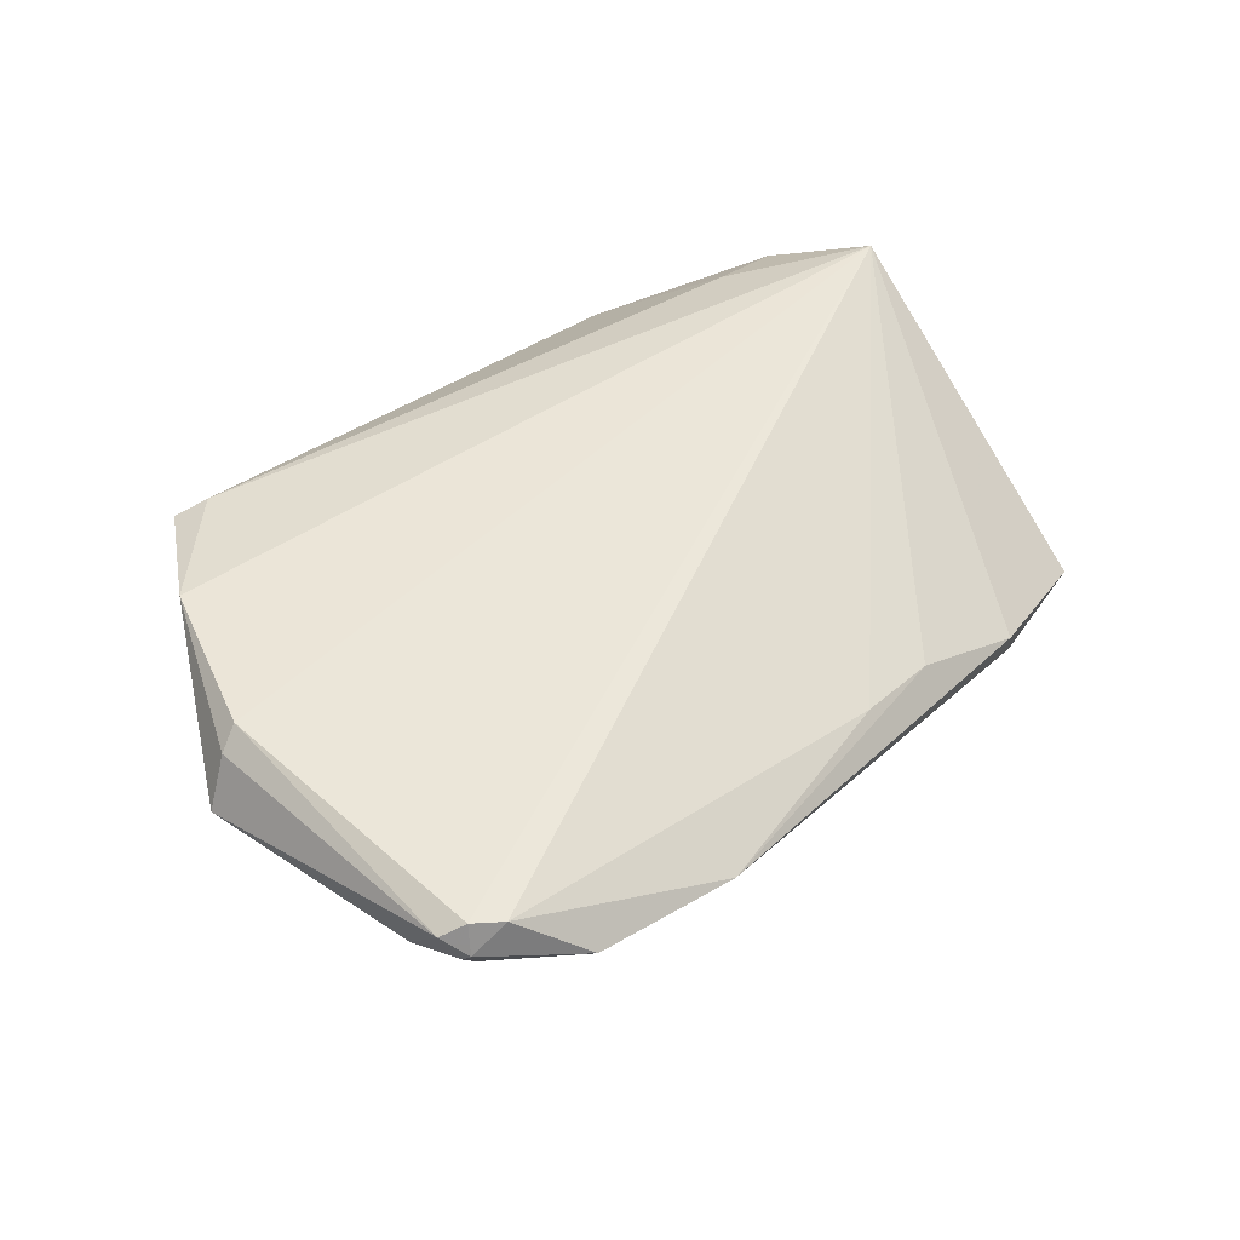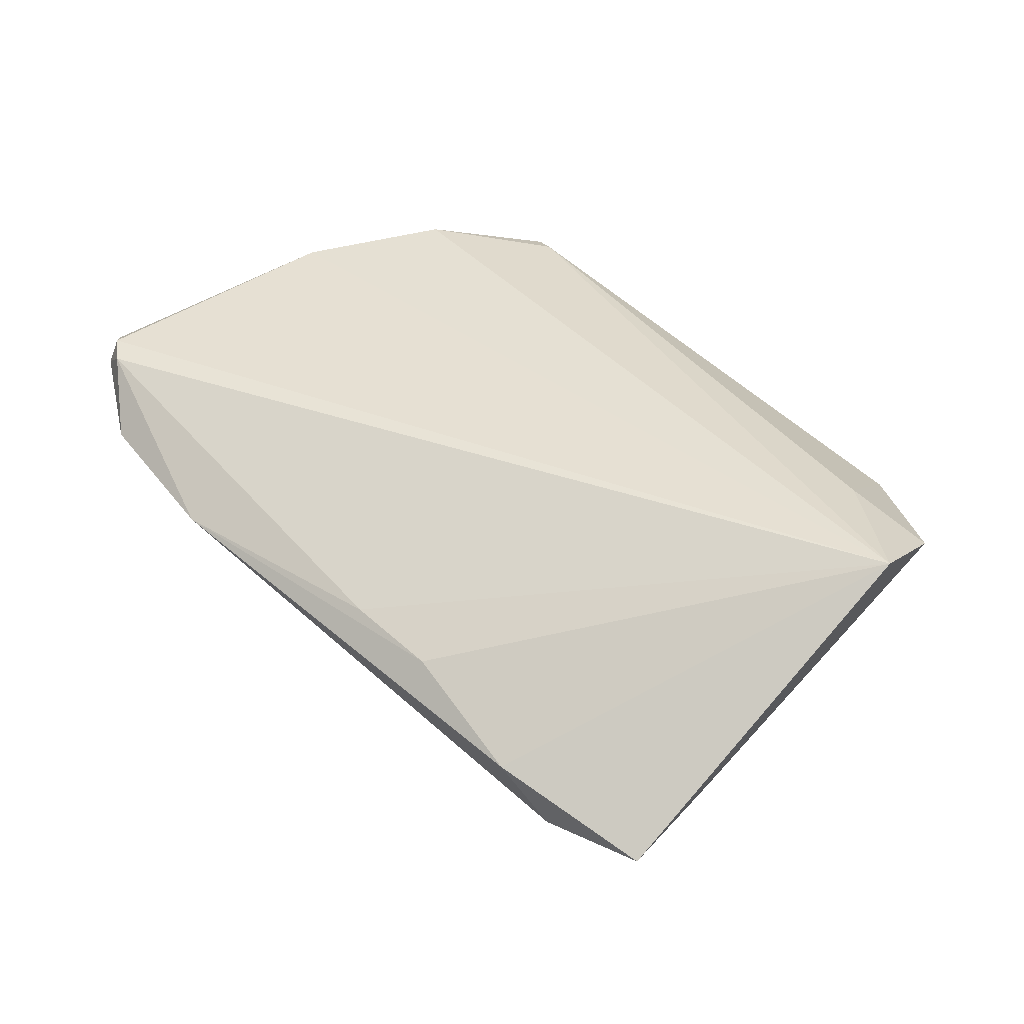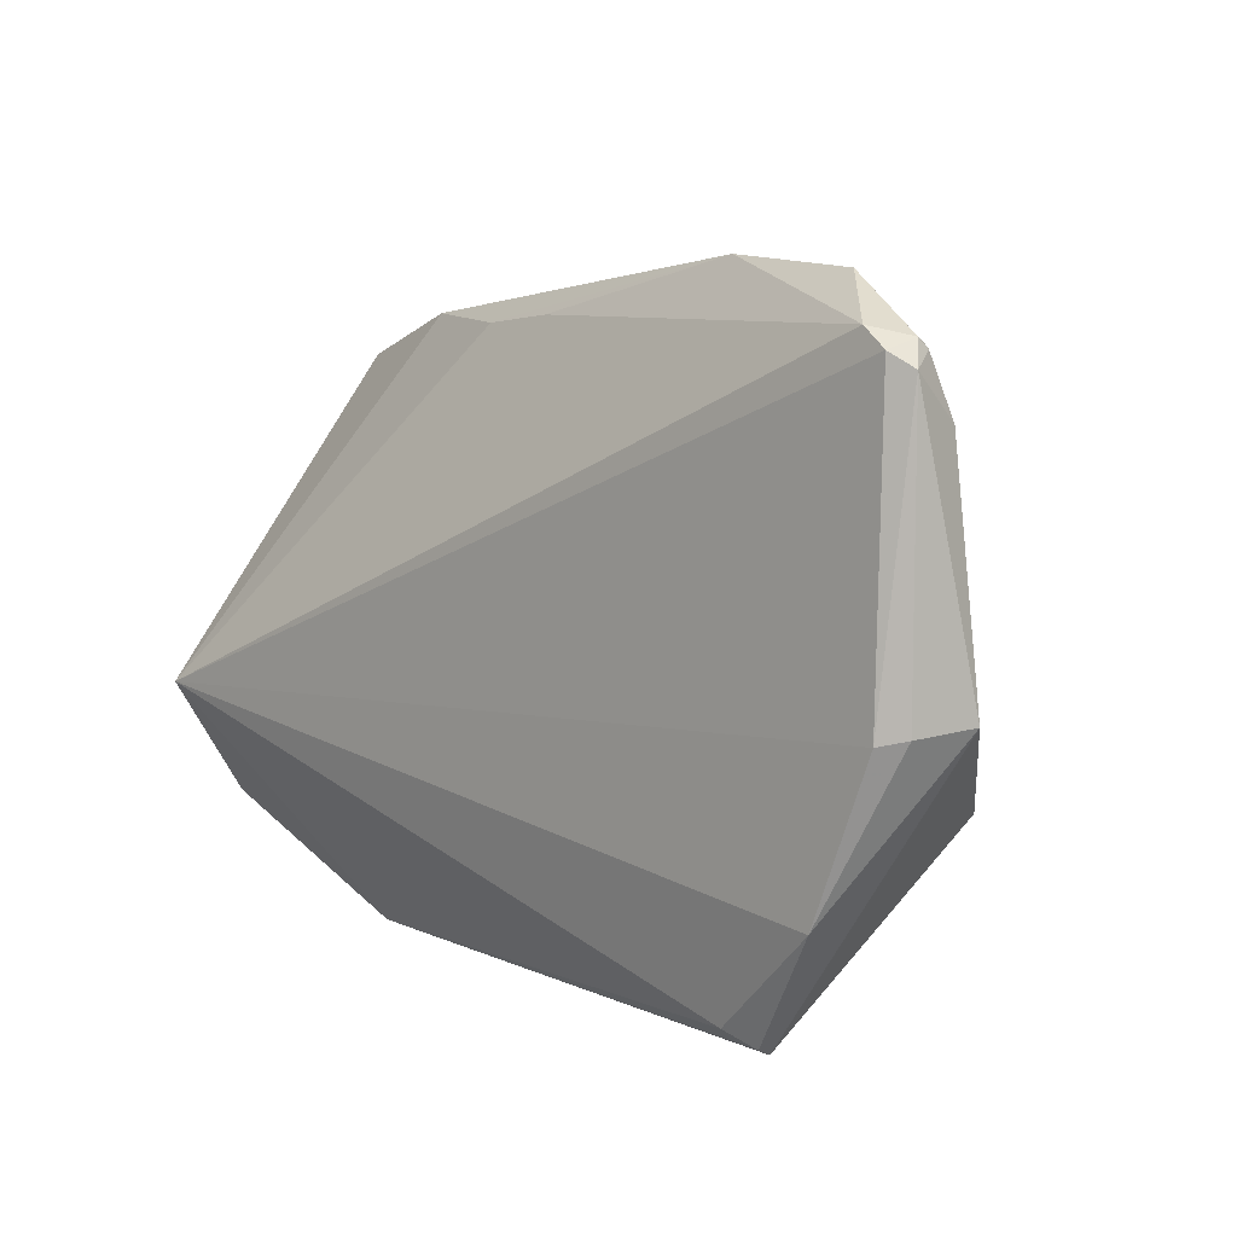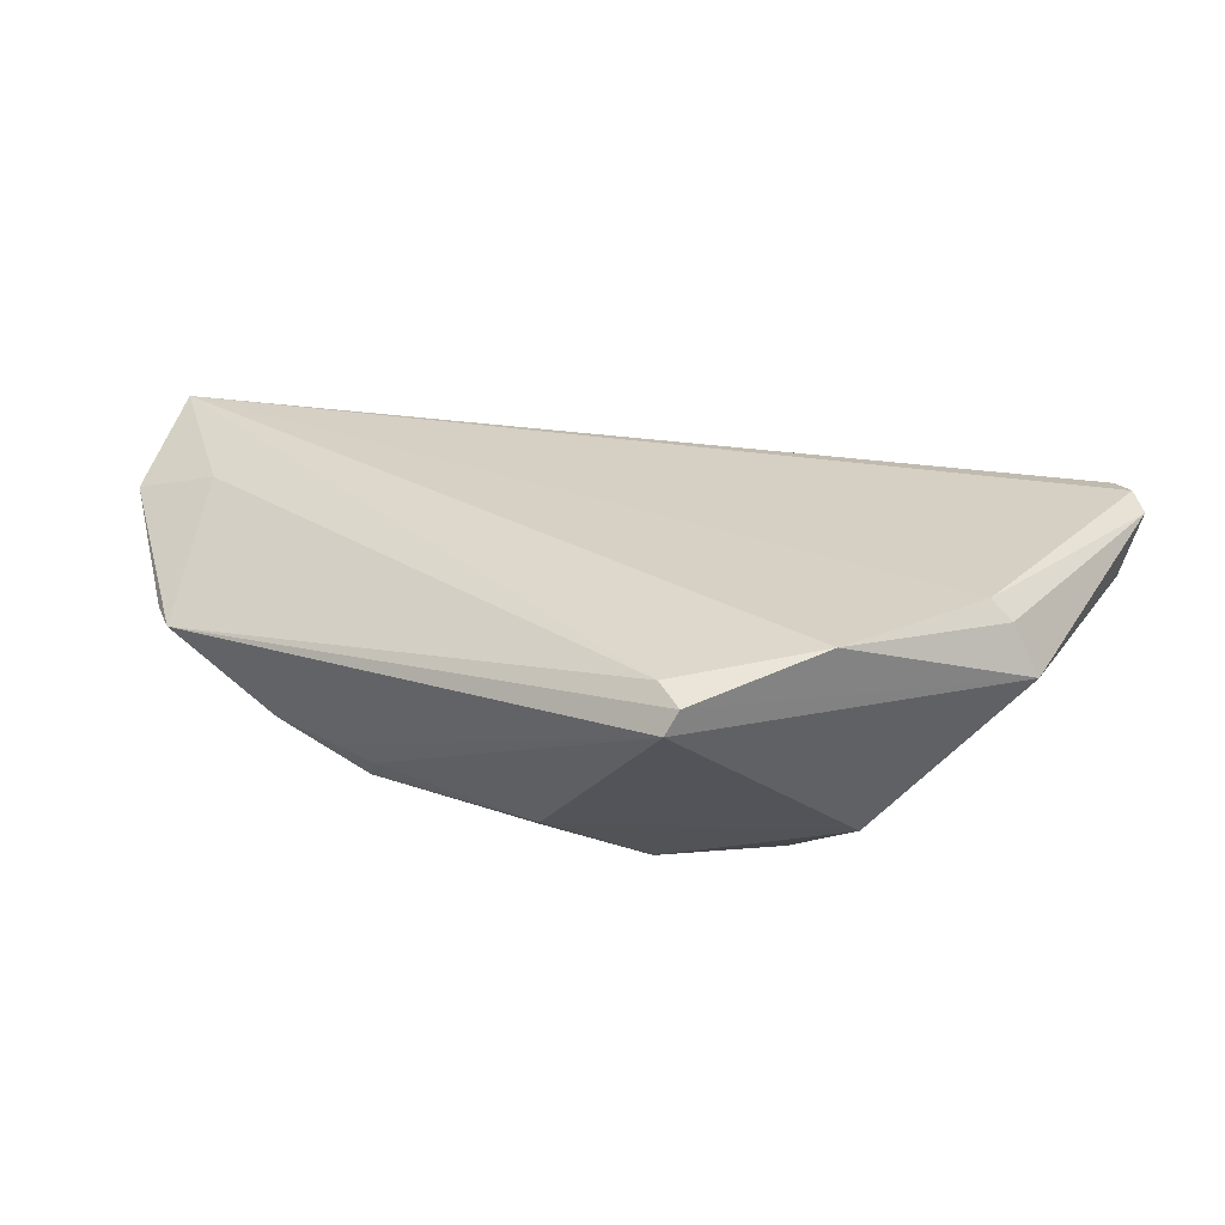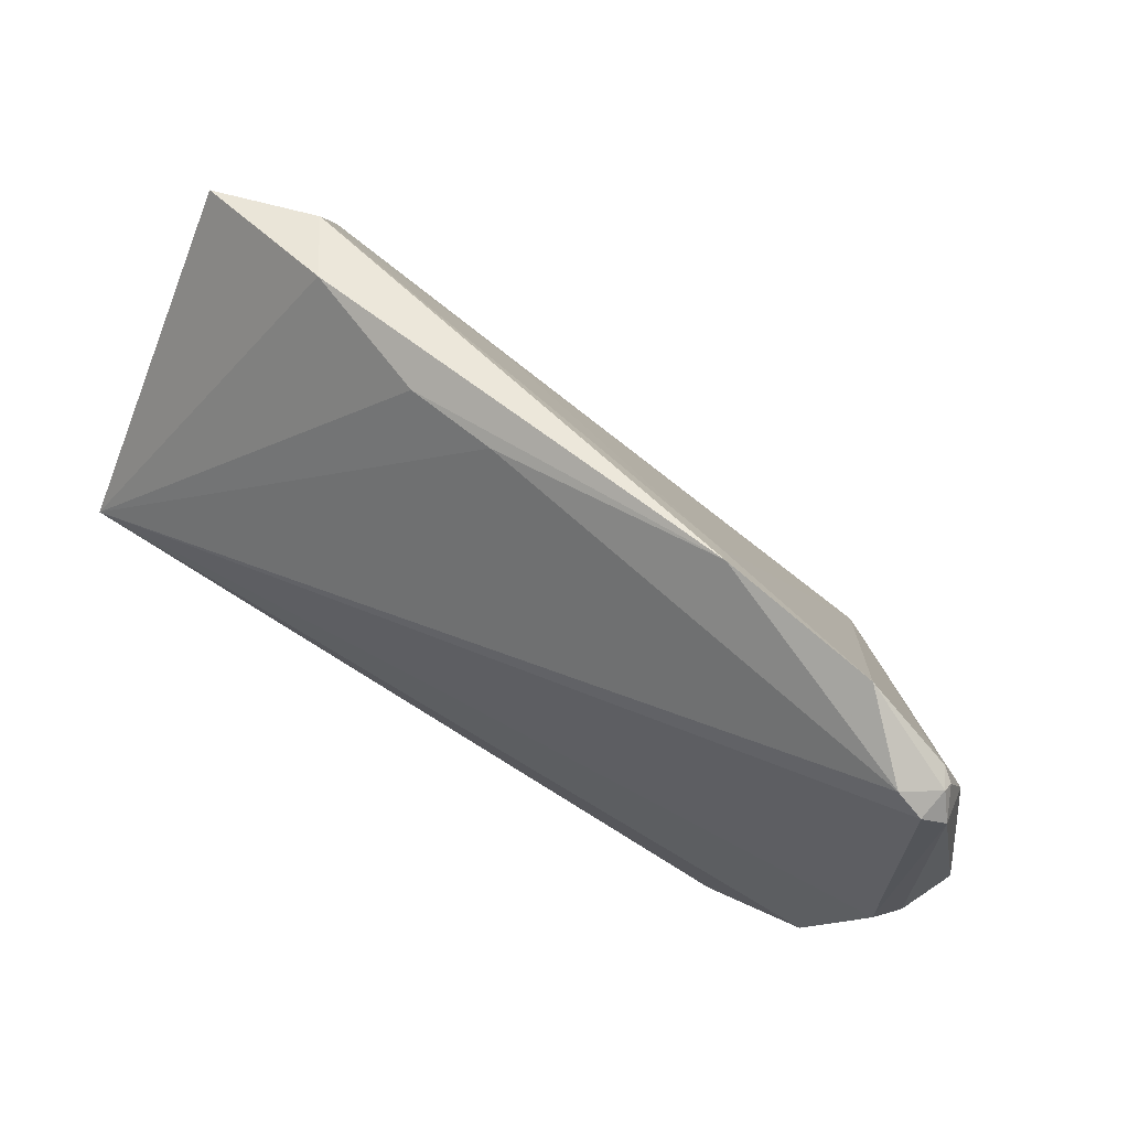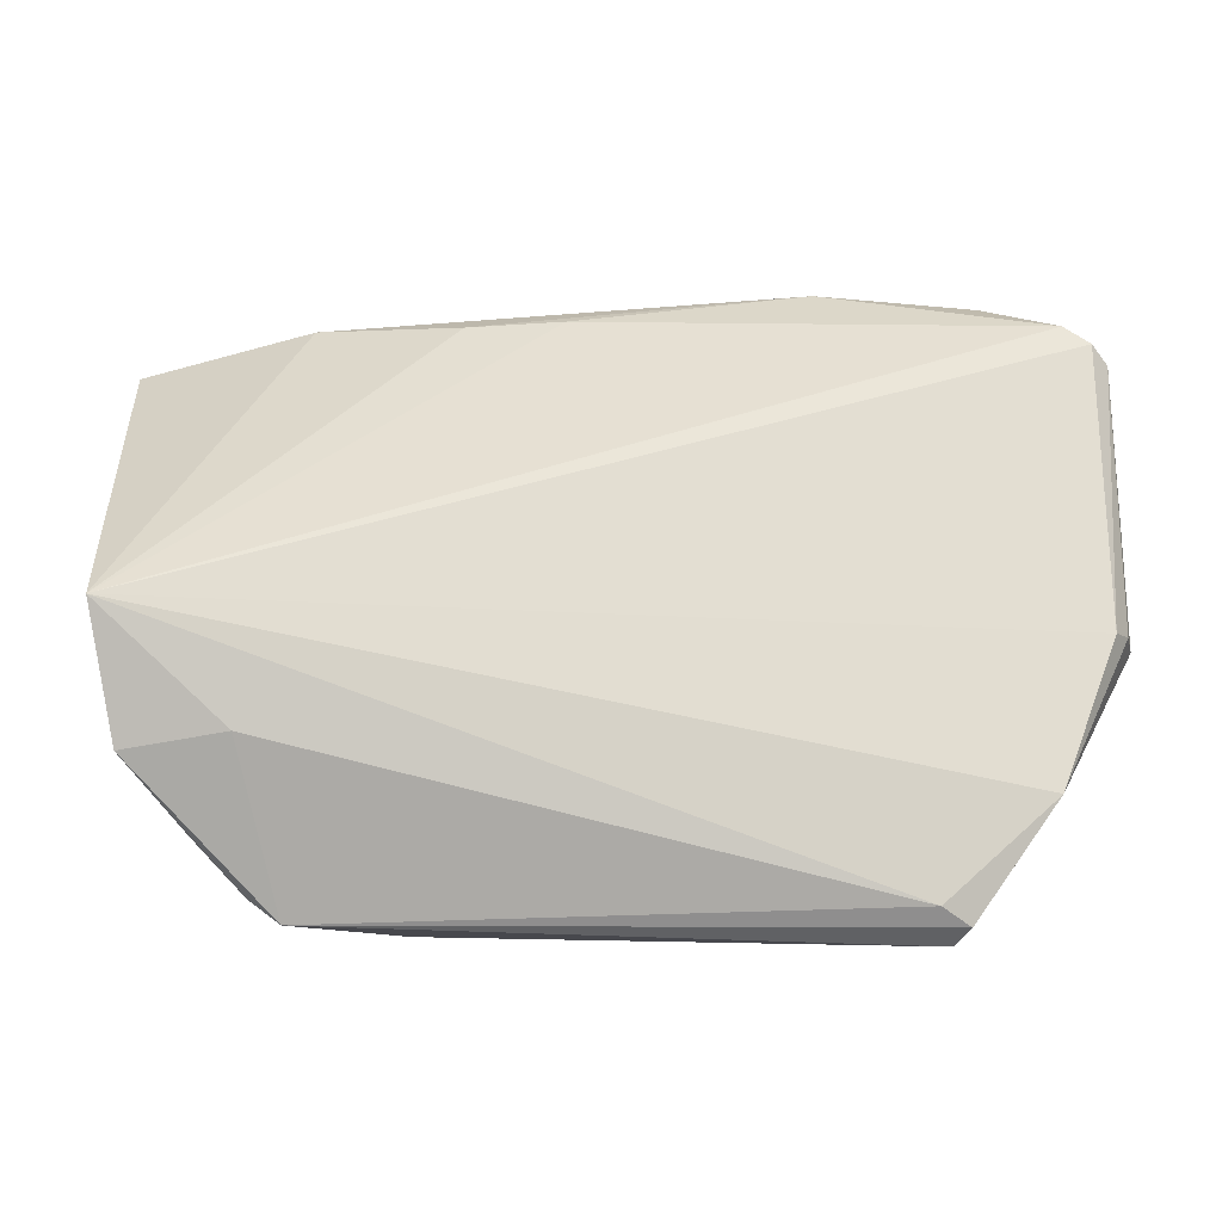
<metadata>
{"format":"obj","ext":"obj","renderer":"f3d","projection":"perspective","resolution":1024,"background":"white","views":[{"elev":45.8,"azim":134.6,"up":"+Z"},{"elev":38.0,"azim":-132.6,"up":"+Z"},{"elev":7.5,"azim":45.2,"up":"+Y"},{"elev":26.8,"azim":34.9,"up":"+Z"},{"elev":66.2,"azim":29.9,"up":"+Y"},{"elev":-22.6,"azim":-13.4,"up":"+Y"}]}
</metadata>
<code>
v -0.03258 -0.03444 -0.00241
v -0.04541 -0.02924 0.002651
v -0.05845 -0.008459 0.01649
v -0.02061 -0.0356 -0.006799
v -0.04199 -0.00631 -0.01525
v -0.00737 -0.03378 -0.009576
v -0.009497 -0.03191 -0.01272
v 0.04592 -0.01367 -0.01004
v -0.03969 0.03404 -0.01561
v 0.04363 0.04239 0.007642
v 0.05639 0.02769 0.007889
v 0.05107 0.03709 0.01513
v 0.05401 0.0351 0.009343
v -0.005895 0.03743 0.002072
v -0.05407 0.03177 -0.01325
v 0.05694 0.03302 0.01421
v -0.03426 0.03729 -0.007107
v -0.01585 0.02025 -0.01697
v -0.04087 0.02574 -0.01975
v 0.05541 0.03478 0.01073
v 0.05521 0.03599 0.01213
v -0.01095 -0.03467 -0.007897
v -0.0395 0.01526 -0.02061
v -0.05083 0.01528 -0.01366
v -0.02091 5.117e-05 -0.02237
v 0.009342 -0.02371 -0.01714
v -0.01761 0.03638 -0.0002417
v 0.05669 -0.001558 0.01403
v -0.0356 -0.03752 0.001574
v 0.05988 -0.000669 0.007778
v -0.03935 -0.03505 0.001974
v 0.03259 -0.03441 0.01405
v 0.05224 0.03301 0.007584
v 0.03653 -0.03614 0.01265
v 0.02413 0.04391 0.003775
v -0.03061 0.009241 -0.02137
v 0.05412 -0.002237 0.01649
v 0.04635 -0.02166 0.01649
v -0.04655 0.005035 -0.01536
v 0.02039 -0.01656 -0.02113
v 0.01272 -0.0286 -0.01315
v 0.05437 0.03481 0.01578
v -0.04272 -0.001817 -0.01773
v -0.05426 -0.02258 0.009626
v 0.02169 0.03907 0.0005753
v 0.0338 -0.008485 -0.0191
v -0.04279 -0.02075 0.01326
v 0.03544 -0.03752 0.009704
f 32 38 3
f 3 17 15
f 18 46 19
f 3 38 37
f 37 42 3
f 38 28 37
f 16 42 37
f 37 28 16
f 21 42 16
f 38 32 34
f 34 29 48
f 32 29 34
f 30 28 38
f 30 34 48
f 38 34 30
f 16 28 30
f 19 15 9
f 9 15 17
f 9 18 19
f 33 13 46
f 48 29 4
f 4 43 7
f 47 32 3
f 47 29 32
f 23 15 19
f 23 43 15
f 15 43 24
f 27 17 3
f 3 14 27
f 3 42 12
f 12 14 3
f 42 21 12
f 20 21 16
f 13 21 20
f 46 13 11
f 13 20 11
f 16 30 11
f 11 20 16
f 8 30 48
f 48 41 8
f 41 40 8
f 8 40 46
f 46 11 8
f 8 11 30
f 18 9 45
f 46 18 45
f 6 4 7
f 6 41 48
f 7 41 6
f 1 4 29
f 43 4 1
f 44 47 3
f 29 47 44
f 3 15 44
f 15 24 44
f 43 2 44
f 26 41 7
f 7 40 26
f 26 40 41
f 7 43 25
f 25 40 7
f 43 23 25
f 19 46 25
f 46 40 25
f 31 2 43
f 31 1 29
f 29 44 31
f 31 44 2
f 10 12 21
f 10 21 13
f 13 33 10
f 10 33 46
f 46 45 10
f 48 4 22
f 22 6 48
f 4 6 22
f 39 24 43
f 43 44 39
f 39 44 24
f 36 23 19
f 19 25 36
f 36 25 23
f 43 1 5
f 5 31 43
f 1 31 5
f 14 12 35
f 12 10 35
f 17 27 35
f 35 27 14
f 35 9 17
f 35 45 9
f 35 10 45

</code>
